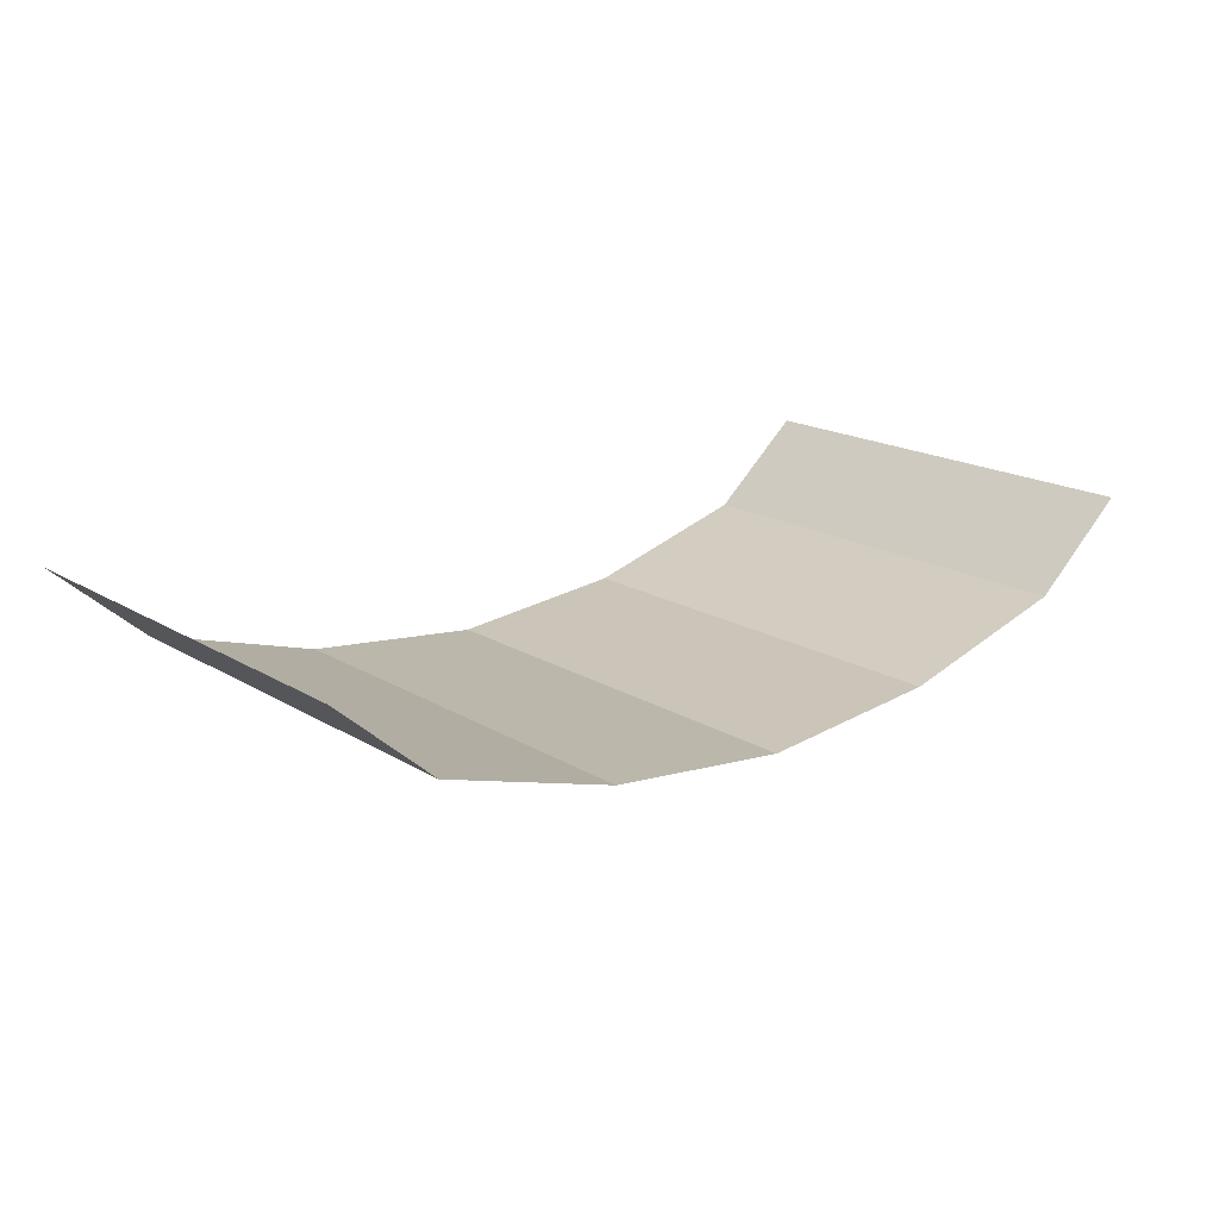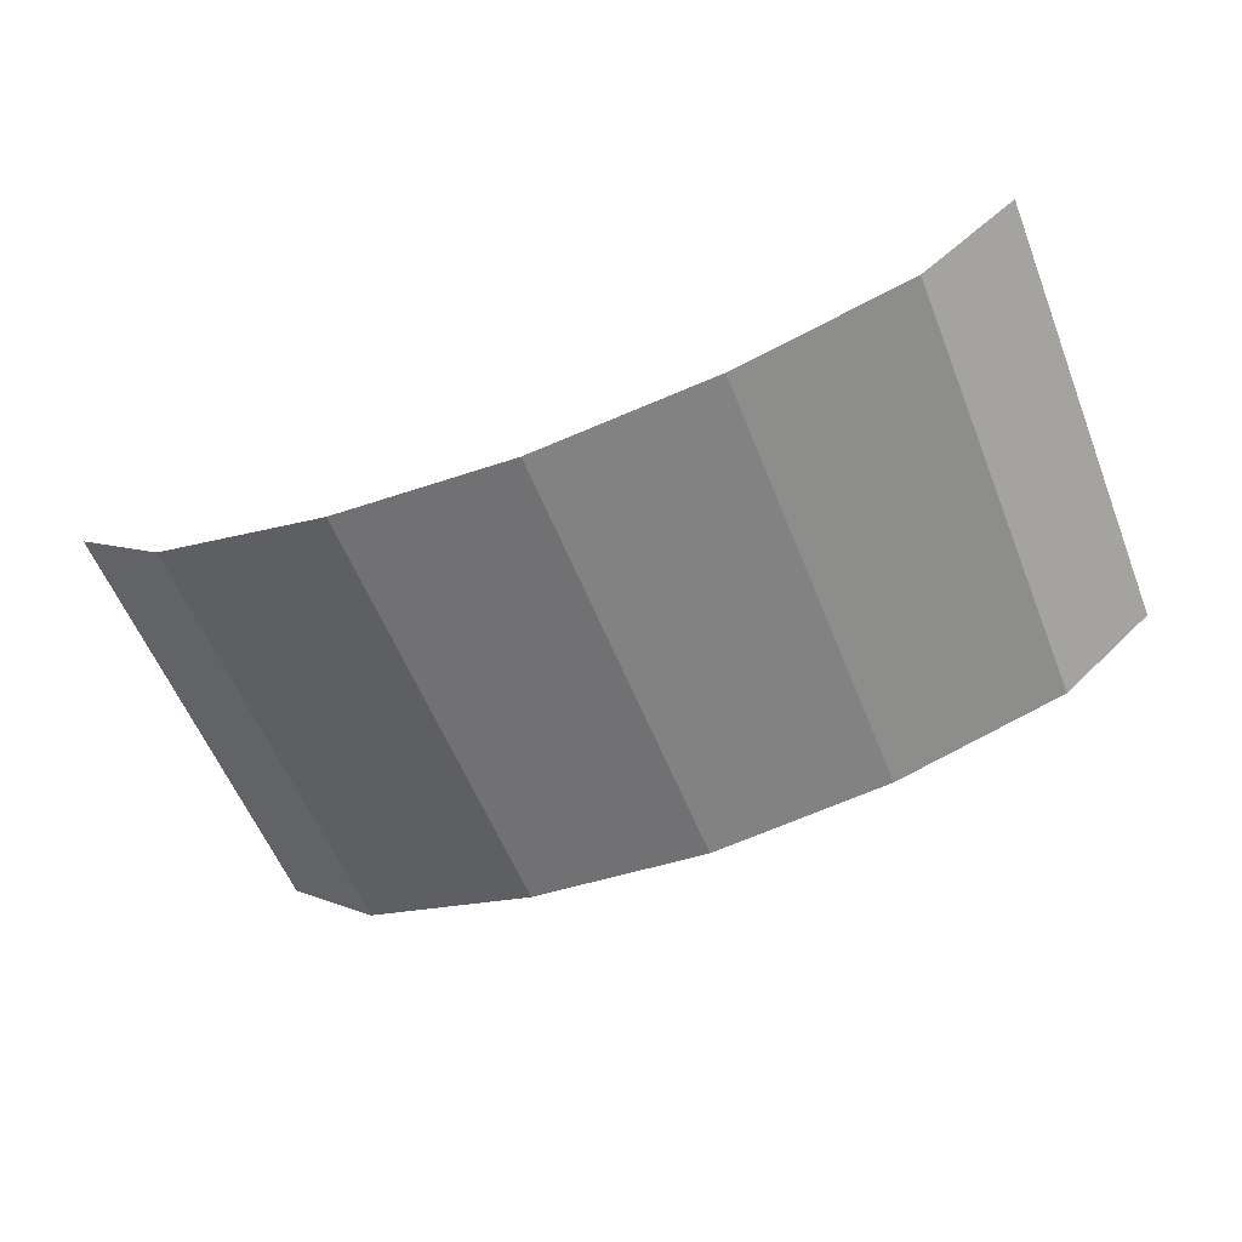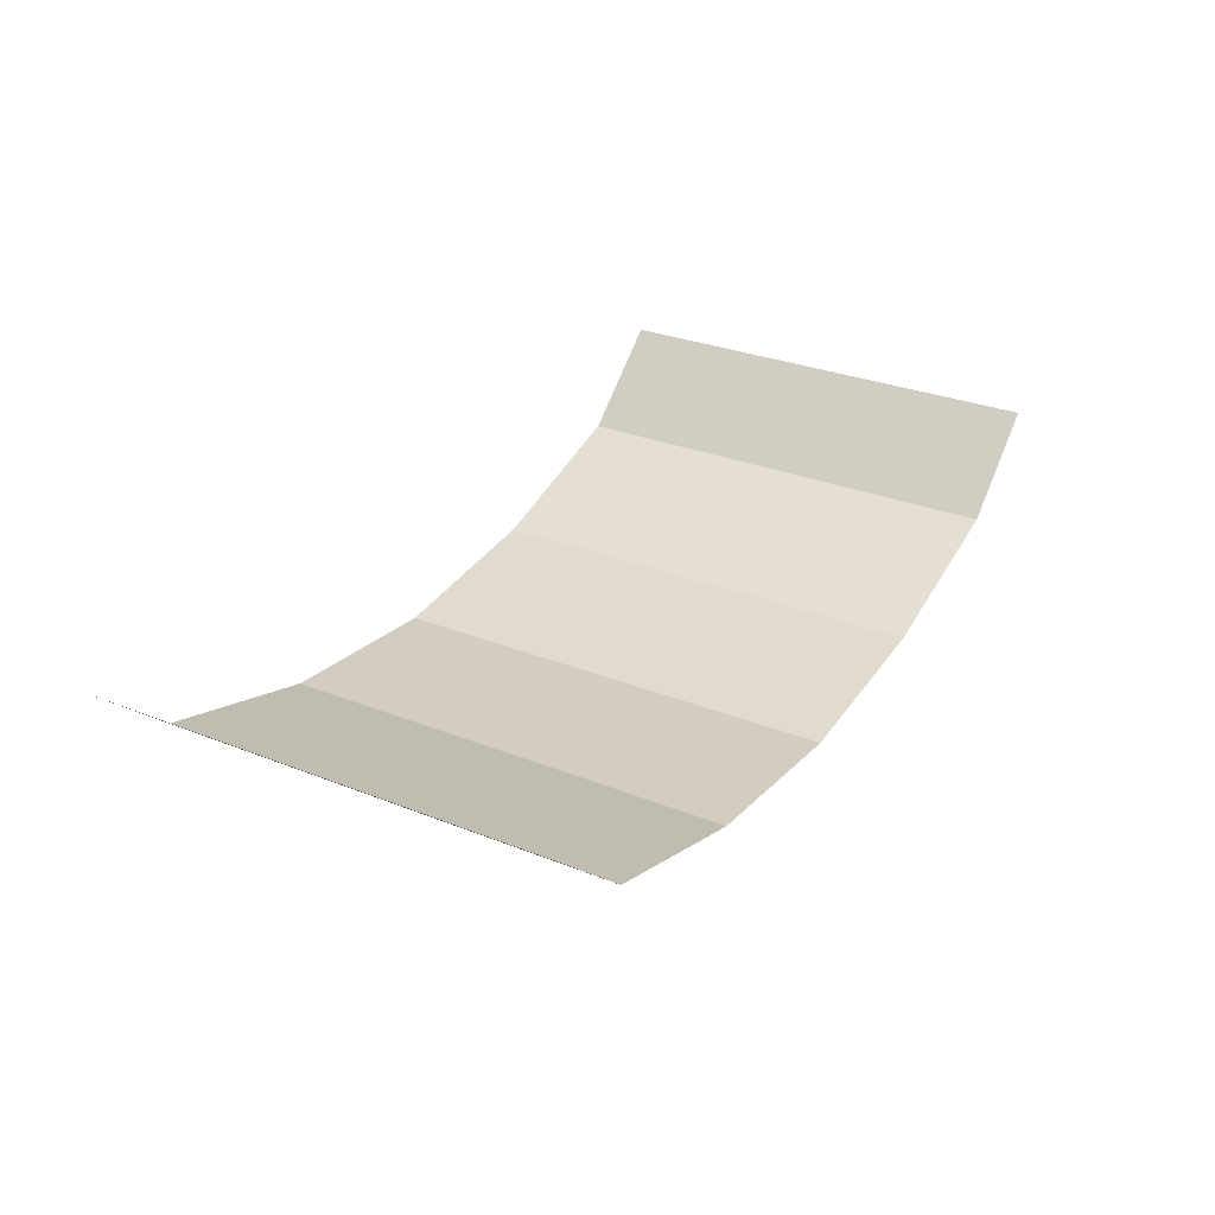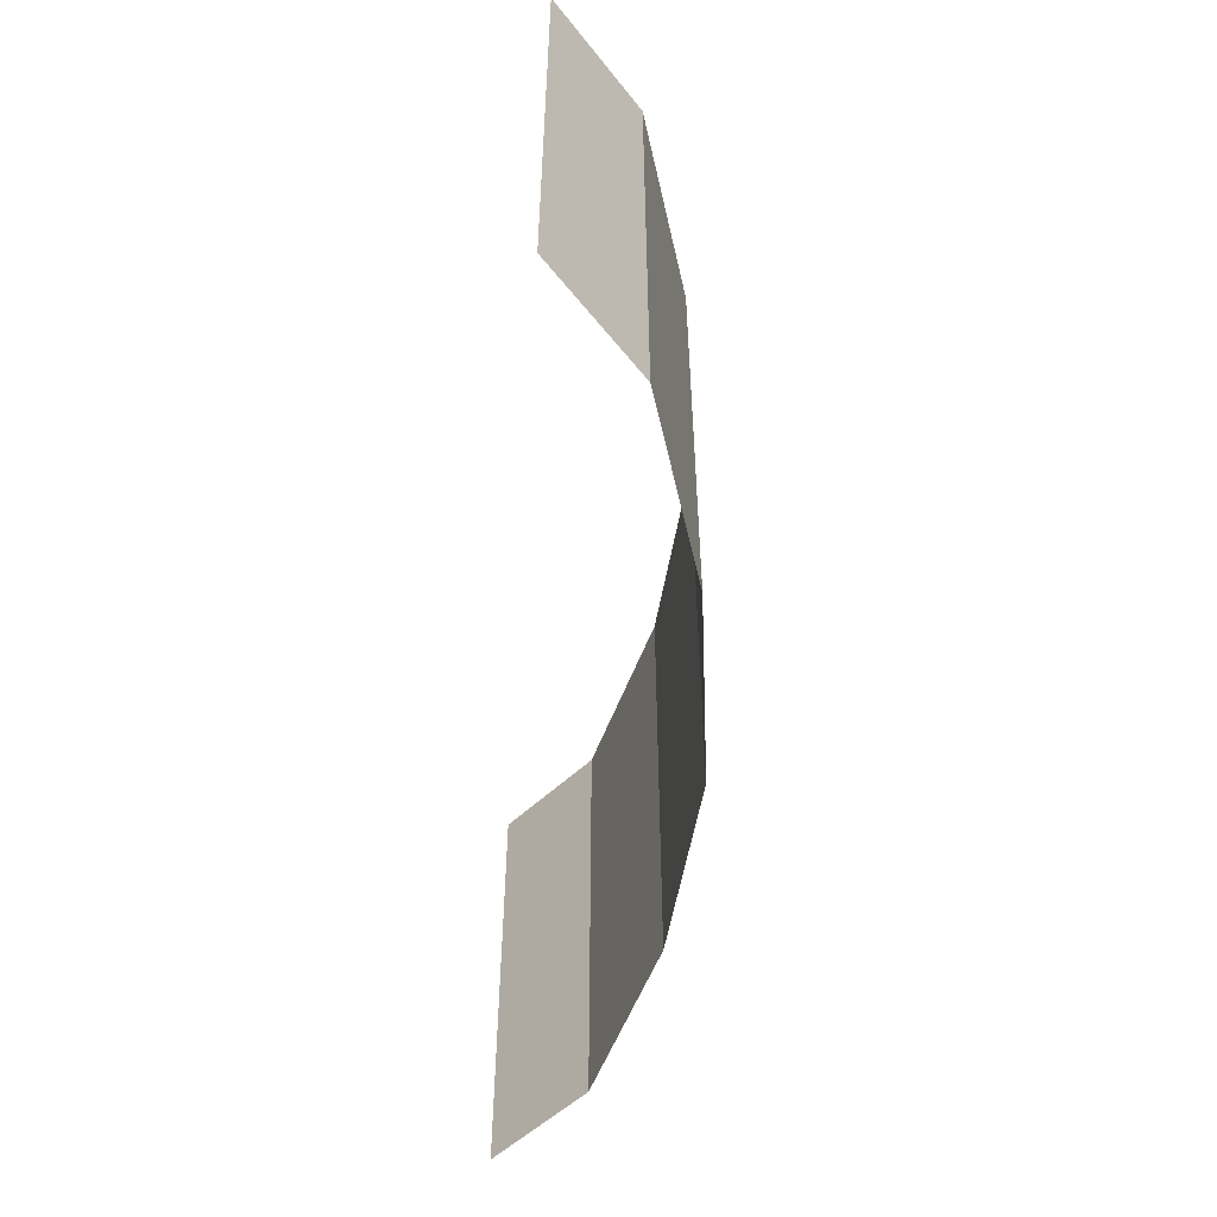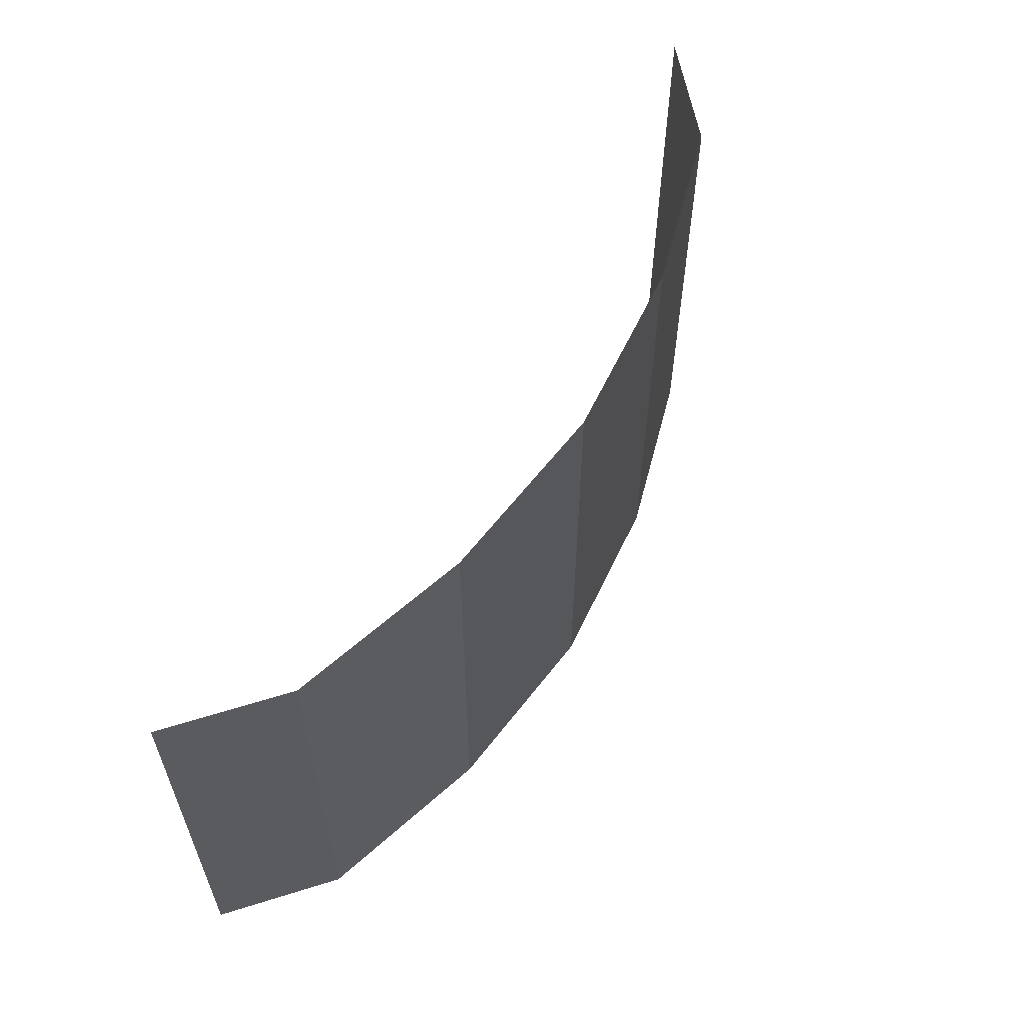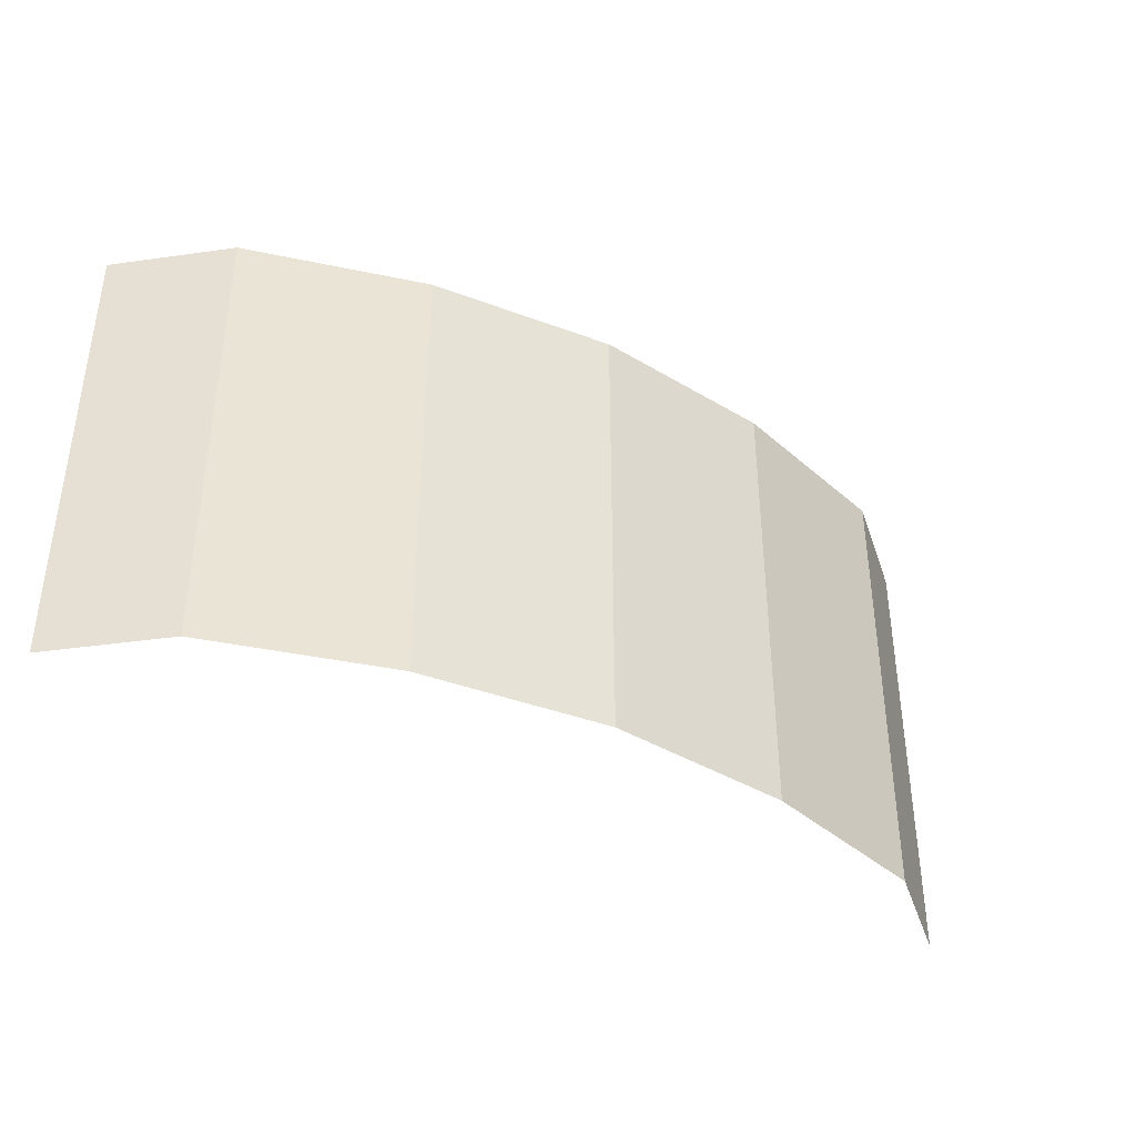
<metadata>
{"format":"obj","ext":"obj","renderer":"f3d","projection":"perspective","resolution":1024,"background":"white","views":[{"elev":17.7,"azim":-40.2,"up":"+Z"},{"elev":-58.3,"azim":21.8,"up":"+Z"},{"elev":29.3,"azim":-59.3,"up":"+Z"},{"elev":-53.8,"azim":86.3,"up":"+Y"},{"elev":59.0,"azim":121.1,"up":"+Y"},{"elev":-39.3,"azim":148.9,"up":"+Y"}]}
</metadata>
<code>
o Plano
v -2.014 -1 0.6807
v 2.014 -1 0.6807
v -2.014 1 0.6807
v 2.014 1 0.6807
v 0.8139 1 0.08509
v 0.8139 -1 0.08509
v 0 1 0
v 0 -1 -0
v -0.8139 1 0.08509
v -0.8139 -1 0.08509
v 1.594 -1 0.3148
v 1.594 1 0.3148
v -1.594 1 0.3148
v -1.594 -1 0.3148
f 11 2 4 12
f 10 8 7 9
f 8 6 5 7
f 14 10 9 13
f 6 11 12 5
f 1 14 13 3

</code>
